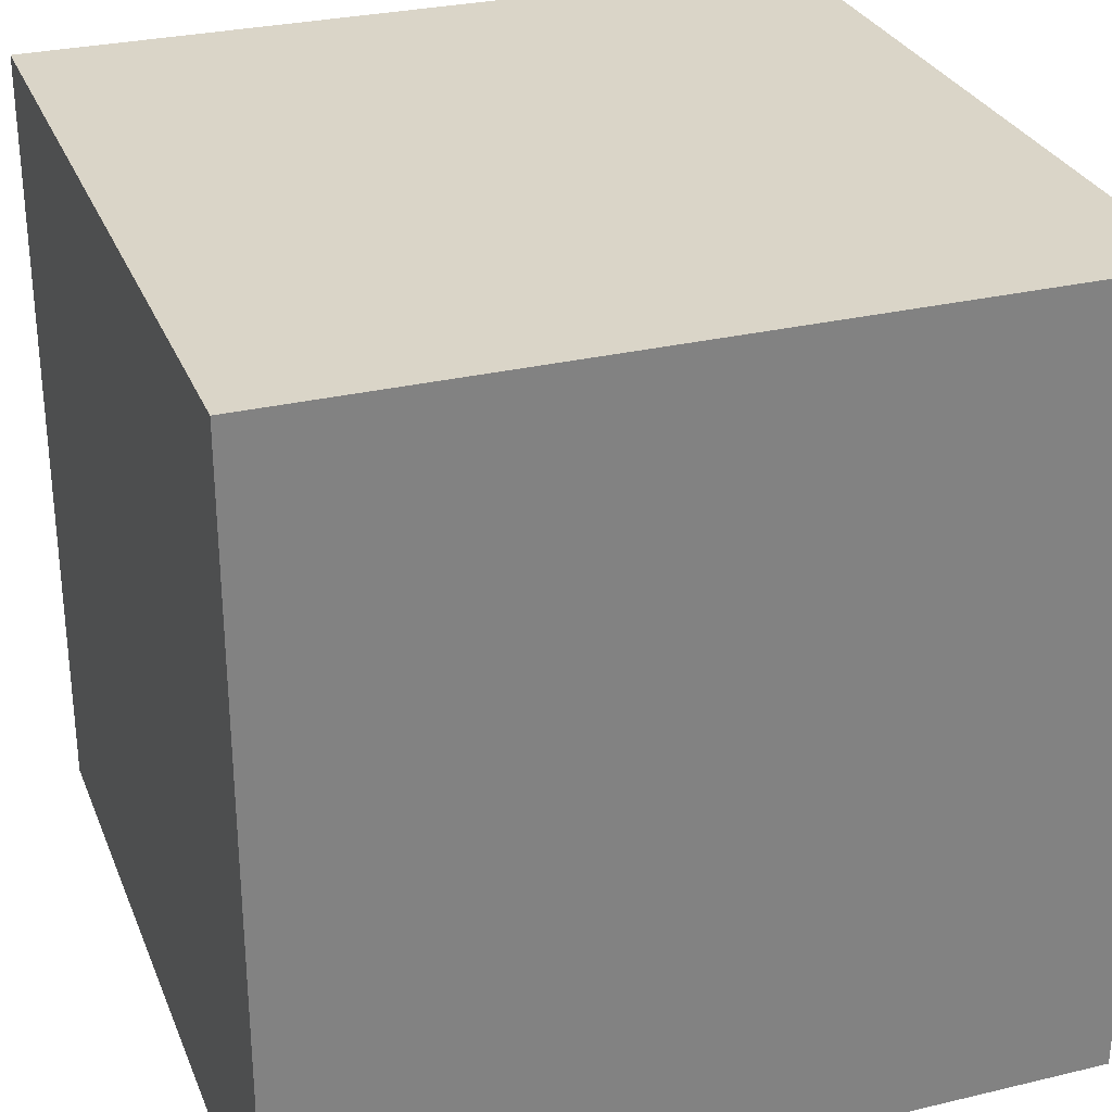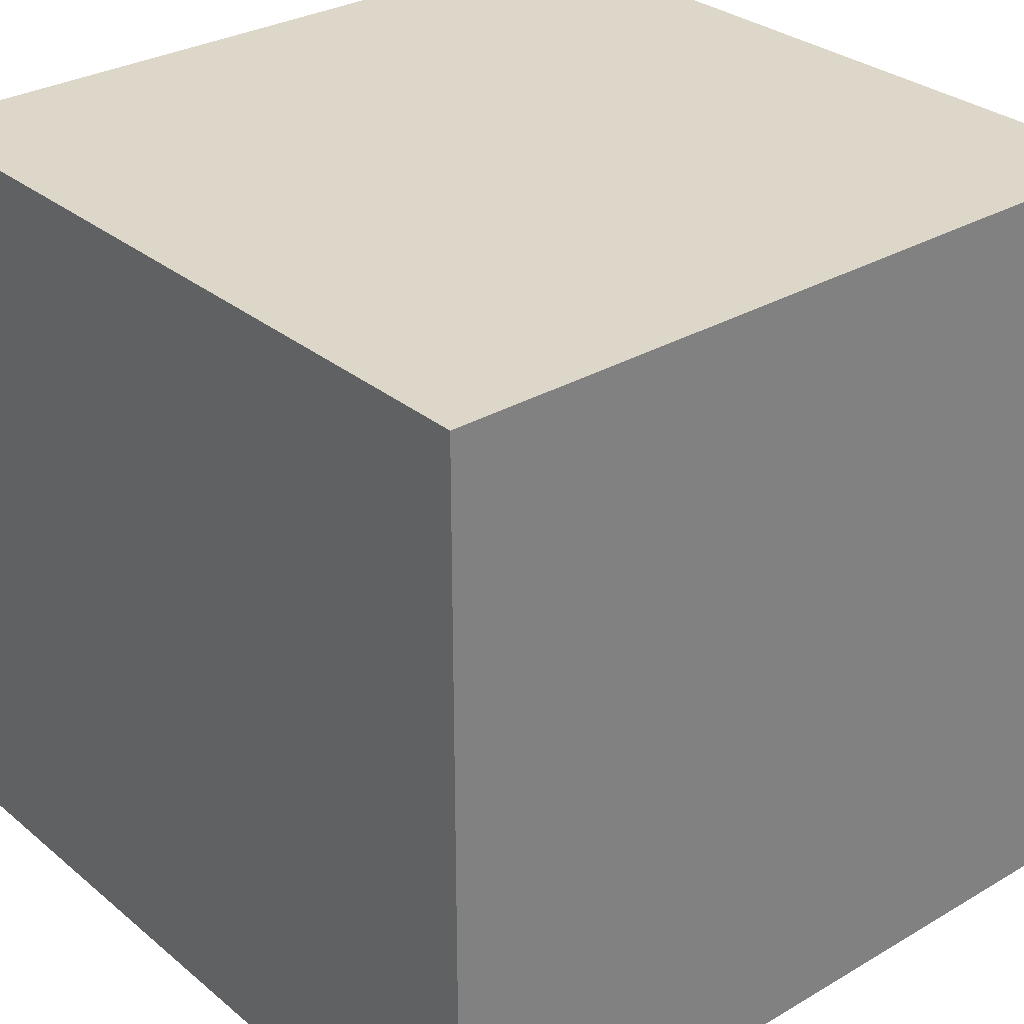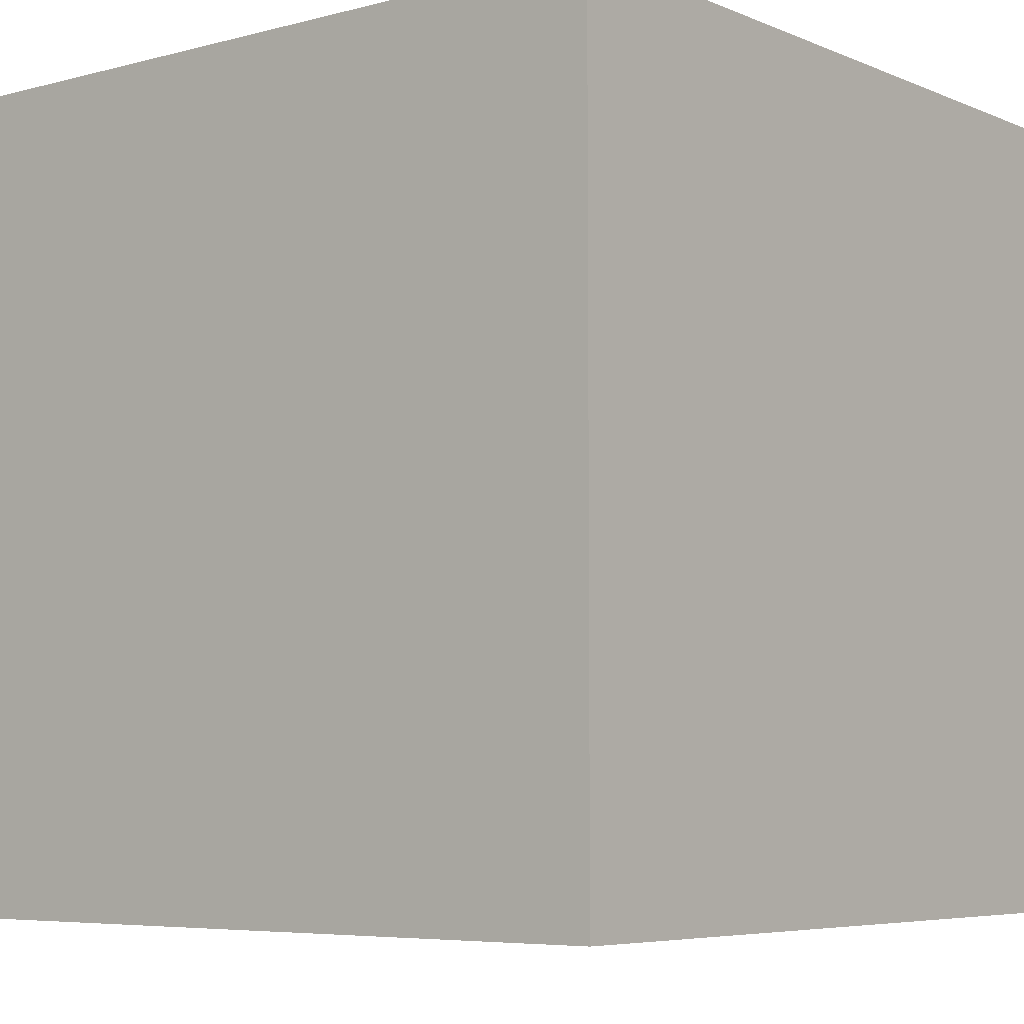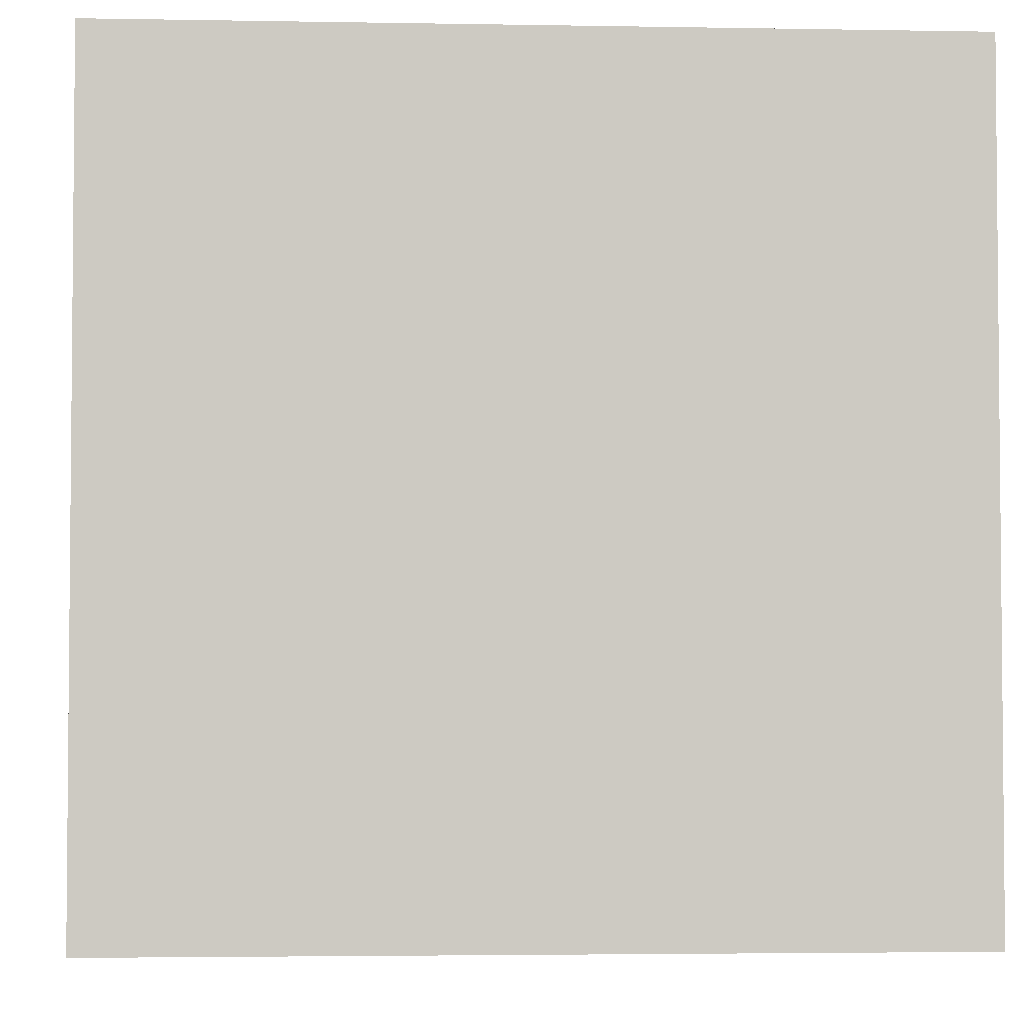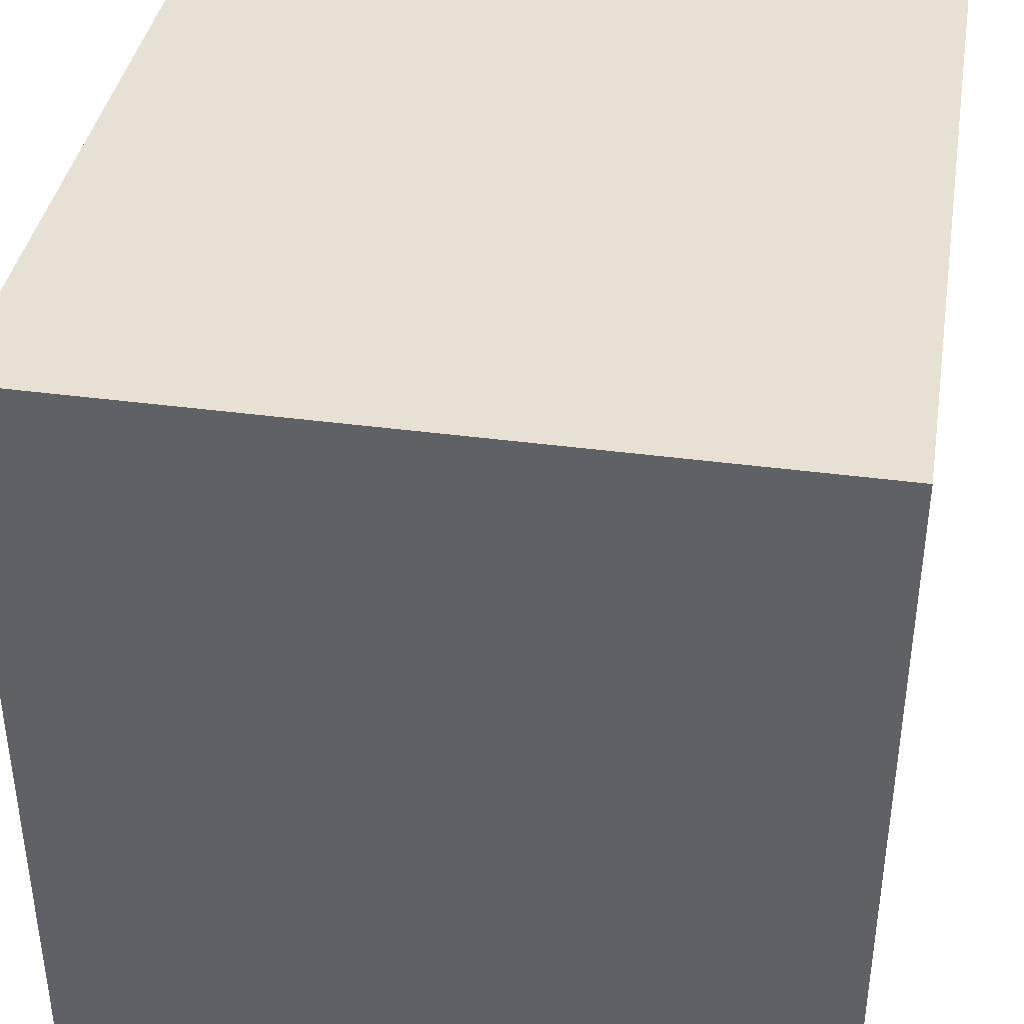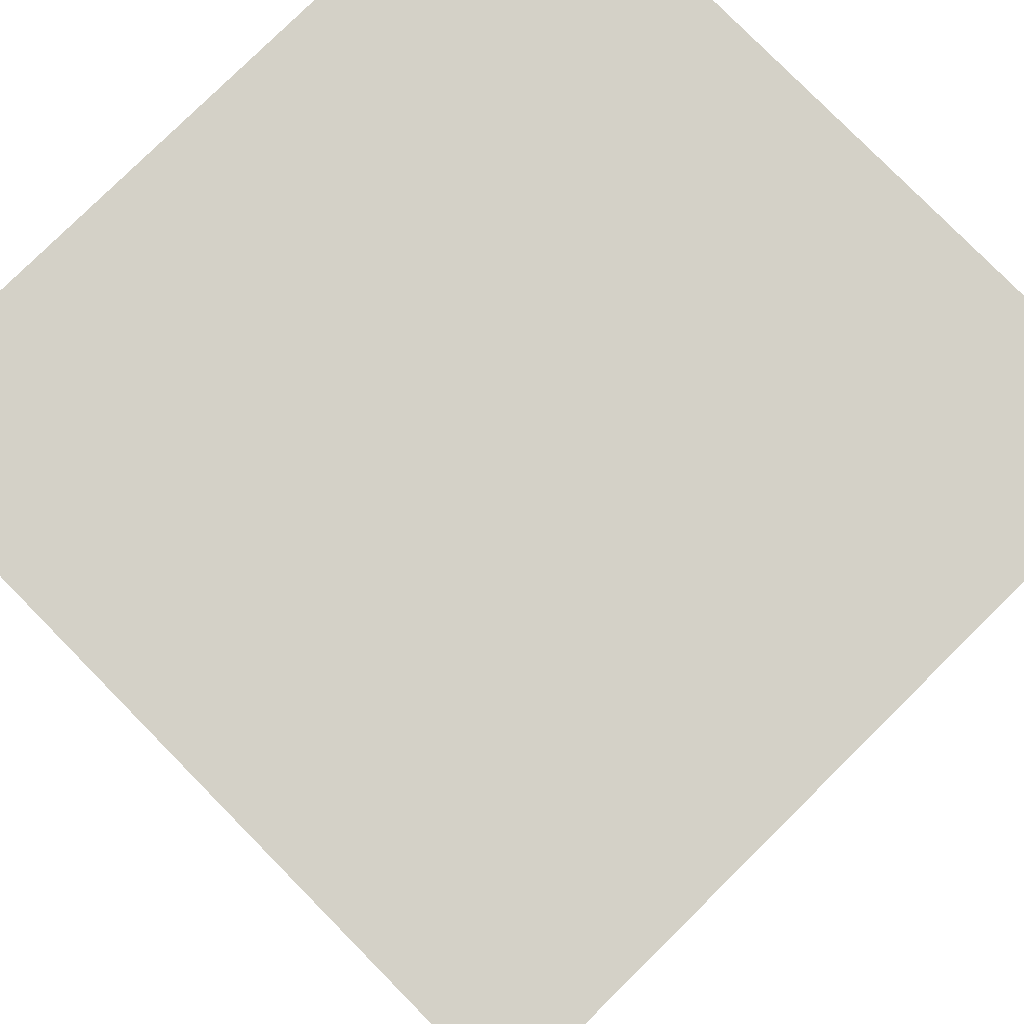
<metadata>
{"format":"obj","ext":"obj","renderer":"f3d","projection":"perspective","resolution":1024,"background":"white","views":[{"elev":29.3,"azim":-109.4,"up":"+Y"},{"elev":30.3,"azim":-40.3,"up":"+Y"},{"elev":-5.9,"azim":-51.2,"up":"+Y"},{"elev":-3.3,"azim":-93.5,"up":"+Y"},{"elev":38.9,"azim":99.6,"up":"+Y"},{"elev":79.8,"azim":135.4,"up":"+Y"}]}
</metadata>
<code>
o
v 0.5 1.2 -0.5
v 0.5 1.2 -0.1
v 0.5 1.2 0.1
v 0.5 1.2 0.5
v 0.5 1.4 -0.1
v 0.5 1.4 0.1
v 0.5 1.7 -0.1
v 0.5 1.7 0.1
v 0.5 1.8 -0.1
v 0.5 1.8 0.1
v 0.5 2.2 -0.5
v 0.5 2.2 0.5
v -0.5 1.2 -0.5
v -0.5 1.2 -0.1
v -0.5 1.2 0.1
v -0.5 1.2 0.5
v -0.5 1.4 -0.1
v -0.5 1.4 0.1
v -0.5 1.6 -0.1
v -0.5 1.6 0.1
v -0.5 1.8 -0.1
v -0.5 1.8 0.1
v -0.5 2.2 -0.5
v -0.5 2.2 0.5
v 0.5 1.2 -0.5
v 0.5 2.2 -0.5
v 0.3 1.2 -0.5
v 0.3 1.4 -0.5
v 0.1 1.4 -0.5
v 0.1 2.2 -0.5
v -0.1 1.4 -0.5
v -0.1 2.2 -0.5
v -0.3 1.2 -0.5
v -0.3 1.4 -0.5
v -0.5 1.2 -0.5
v -0.5 2.2 -0.5
v 0.5 1.2 0.5
v 0.5 2.2 0.5
v 0.3 1.6 0.5
v 0.3 1.7 0.5
v 0.3 1.9 0.5
v 0.3 2.1 0.5
v 0.2 1.8 0.5
v 0.2 1.9 0.5
v 0.2 2 0.5
v 0.2 2.1 0.5
v 0.1 1.2 0.5
v 0.1 1.4 0.5
v 0.1 1.7 0.5
v 0.1 1.8 0.5
v 0.1 1.9 0.5
v 0.1 2 0.5
v -0.1 1.2 0.5
v -0.1 1.4 0.5
v -0.1 1.7 0.5
v -0.1 1.8 0.5
v -0.1 1.9 0.5
v -0.1 2 0.5
v -0.2 1.8 0.5
v -0.2 1.9 0.5
v -0.2 2 0.5
v -0.2 2.1 0.5
v -0.3 1.6 0.5
v -0.3 1.7 0.5
v -0.3 1.9 0.5
v -0.3 2.1 0.5
v -0.5 1.2 0.5
v -0.5 2.2 0.5
v 0.5 1.2 -0.5
v 0.3 1.2 -0.5
v -0.3 1.2 -0.5
v -0.5 1.2 -0.5
v 0.3 1.2 -0.4
v 0.1 1.2 -0.4
v -0.1 1.2 -0.4
v -0.3 1.2 -0.4
v 0.3 1.2 -0.3
v 0.1 1.2 -0.3
v -0.1 1.2 -0.3
v -0.3 1.2 -0.3
v 0.5 1.2 -0.1
v 0.3 1.2 -0.1
v -0.3 1.2 -0.1
v -0.5 1.2 -0.1
v 0.5 1.2 0.1
v 0.3 1.2 0.1
v -0.3 1.2 0.1
v -0.5 1.2 0.1
v 0.3 1.2 0.3
v 0.1 1.2 0.3
v -0.1 1.2 0.3
v -0.3 1.2 0.3
v 0.5 1.2 0.5
v 0.1 1.2 0.5
v -0.1 1.2 0.5
v -0.5 1.2 0.5
v 0.5 2.2 -0.5
v 0.1 2.2 -0.5
v -0.1 2.2 -0.5
v -0.5 2.2 -0.5
v 0.1 2.2 0.2
v -0.1 2.2 0.2
v 0.5 2.2 0.5
v -0.5 2.2 0.5
f 5 2 1
f 5 3 2
f 6 4 3
f 6 3 5
f 7 5 1
f 7 6 5
f 8 4 6
f 8 6 7
f 9 7 1
f 9 8 7
f 10 4 8
f 10 8 9
f 11 9 1
f 11 10 9
f 12 4 10
f 12 10 11
f 13 14 17
f 14 15 17
f 15 16 18
f 17 15 18
f 13 17 19
f 17 18 19
f 18 16 20
f 19 18 20
f 13 19 21
f 19 20 21
f 20 16 22
f 21 20 22
f 13 21 23
f 21 22 23
f 22 16 24
f 23 22 24
f 27 26 25
f 28 26 27
f 29 28 27
f 29 26 28
f 30 26 29
f 31 29 27
f 31 30 29
f 32 30 31
f 33 31 27
f 34 32 31
f 34 31 33
f 35 34 33
f 36 32 34
f 36 34 35
f 37 38 39
f 39 38 40
f 40 38 41
f 41 38 42
f 40 41 43
f 41 42 44
f 43 41 44
f 44 42 45
f 42 38 46
f 45 42 46
f 37 39 47
f 47 39 48
f 39 40 49
f 40 43 49
f 44 45 50
f 49 43 50
f 43 44 50
f 50 45 51
f 45 46 52
f 51 45 52
f 47 48 53
f 48 39 54
f 53 48 54
f 39 49 55
f 50 51 55
f 49 50 55
f 55 51 56
f 51 52 57
f 56 51 57
f 52 46 58
f 57 52 58
f 56 57 59
f 55 56 59
f 57 58 59
f 59 58 60
f 58 46 61
f 60 58 61
f 46 38 62
f 61 46 62
f 54 39 63
f 53 54 63
f 39 55 63
f 59 60 64
f 63 55 64
f 55 59 64
f 60 61 65
f 64 60 65
f 61 62 65
f 62 38 66
f 65 62 66
f 63 64 67
f 64 65 67
f 65 66 67
f 53 63 67
f 66 38 68
f 67 66 68
f 73 70 69
f 73 71 70
f 74 71 73
f 75 71 74
f 76 72 71
f 76 71 75
f 77 73 69
f 77 74 73
f 78 75 74
f 78 74 77
f 79 76 75
f 79 75 78
f 80 72 76
f 80 76 79
f 81 77 69
f 82 79 78
f 82 77 81
f 82 78 77
f 82 80 79
f 83 72 80
f 83 80 82
f 84 72 83
f 85 82 81
f 85 83 82
f 85 84 83
f 86 84 85
f 87 84 86
f 88 84 87
f 89 86 85
f 89 87 86
f 90 87 89
f 91 87 90
f 92 88 87
f 92 87 91
f 93 89 85
f 93 90 89
f 94 91 90
f 94 90 93
f 95 92 91
f 95 91 94
f 96 88 92
f 96 92 95
f 97 98 101
f 98 99 101
f 99 100 102
f 101 99 102
f 97 101 103
f 101 102 103
f 102 100 104
f 103 102 104

</code>
